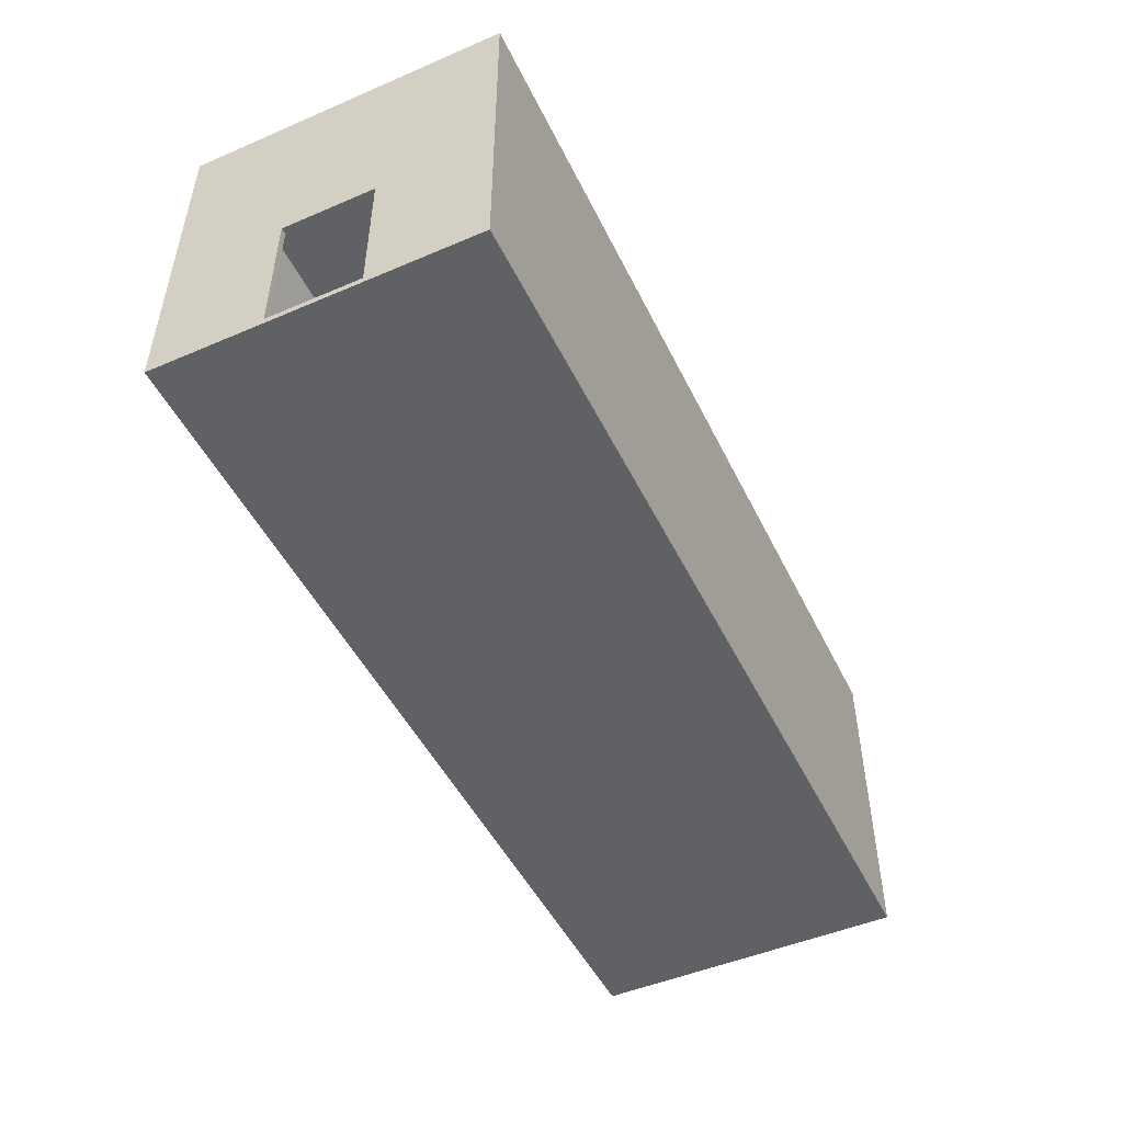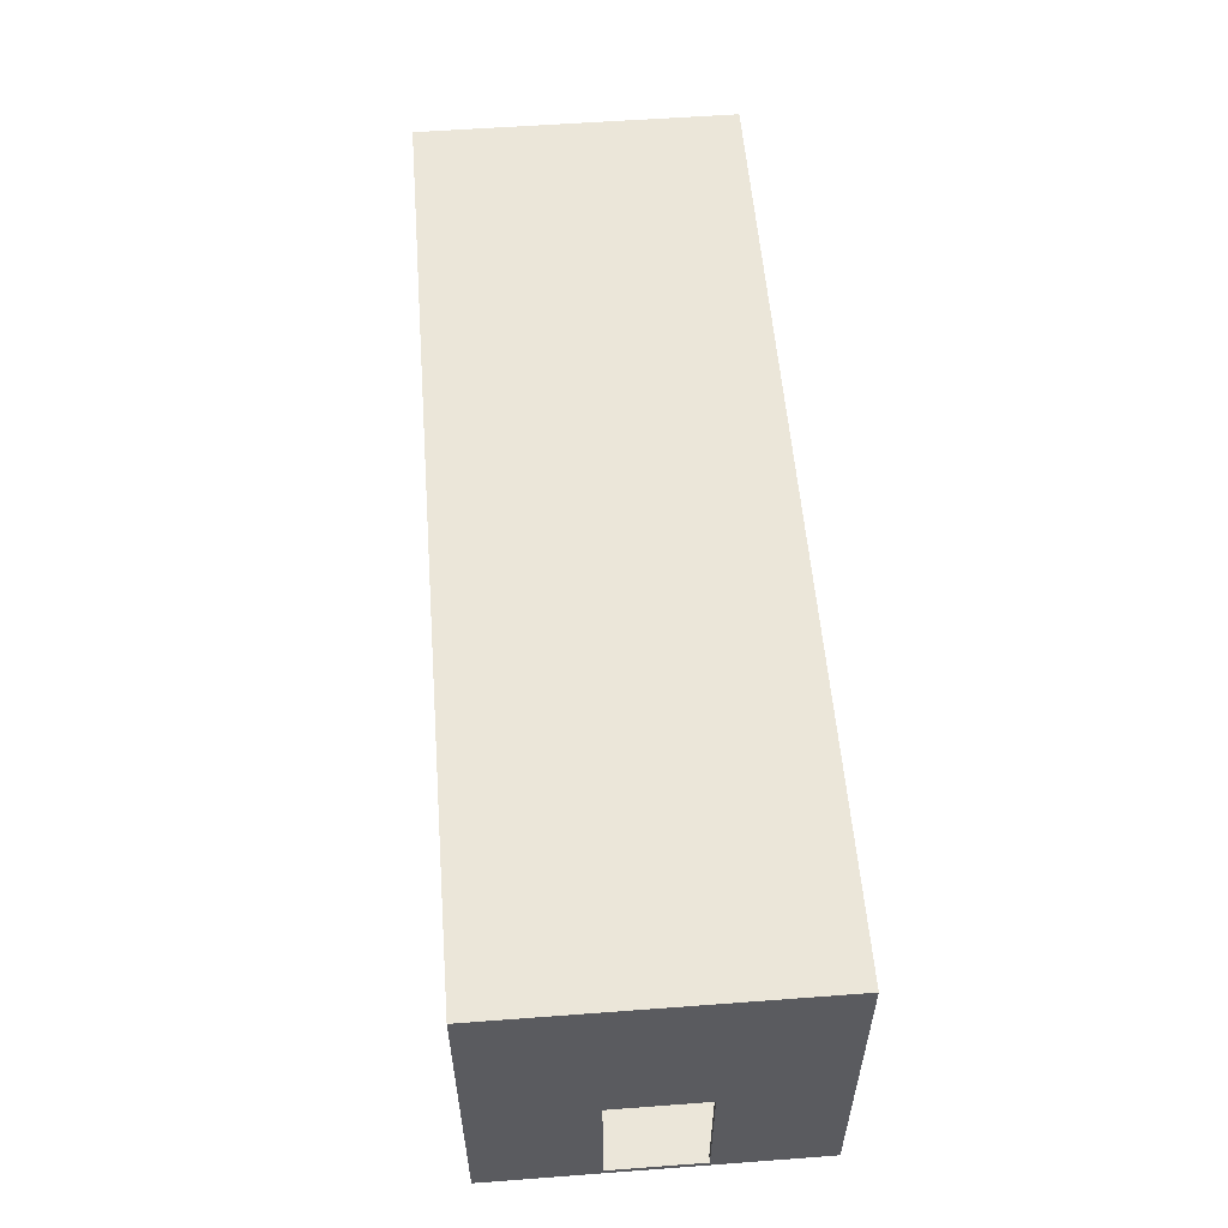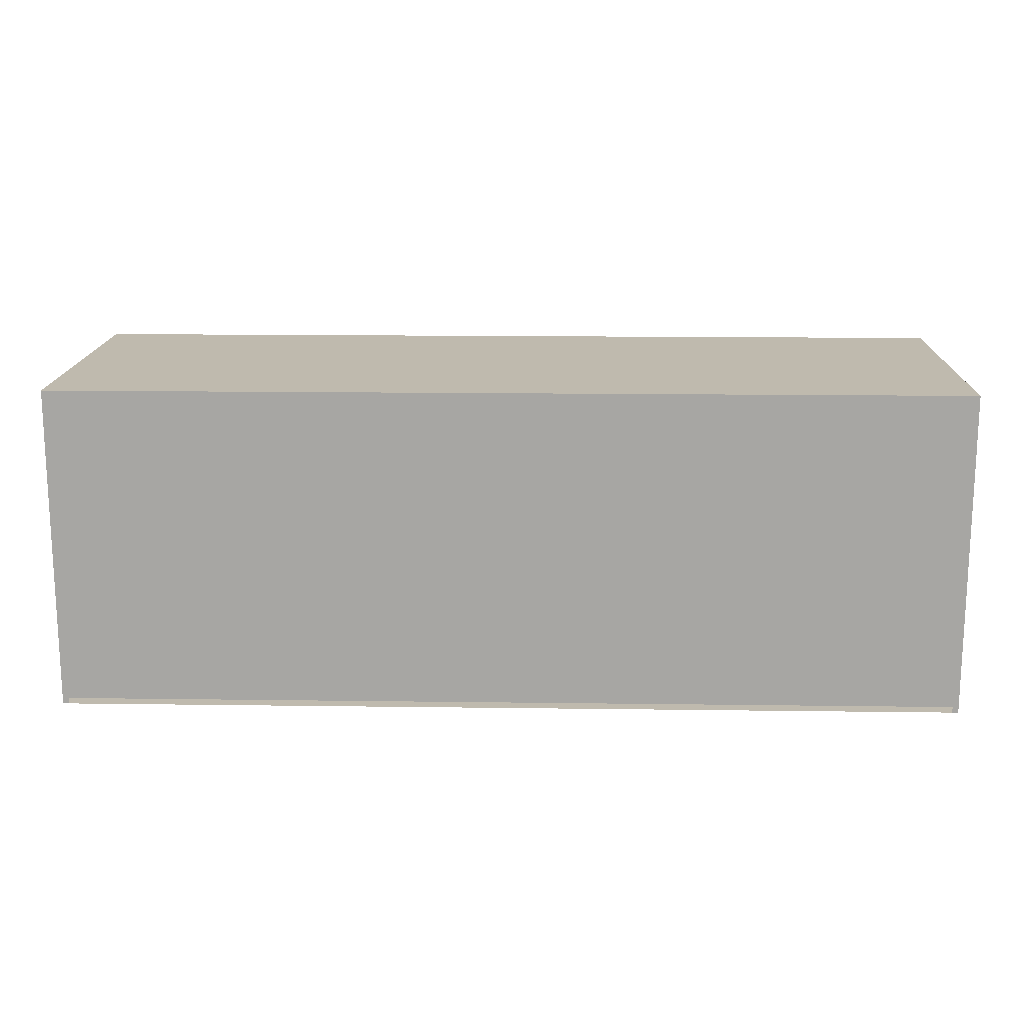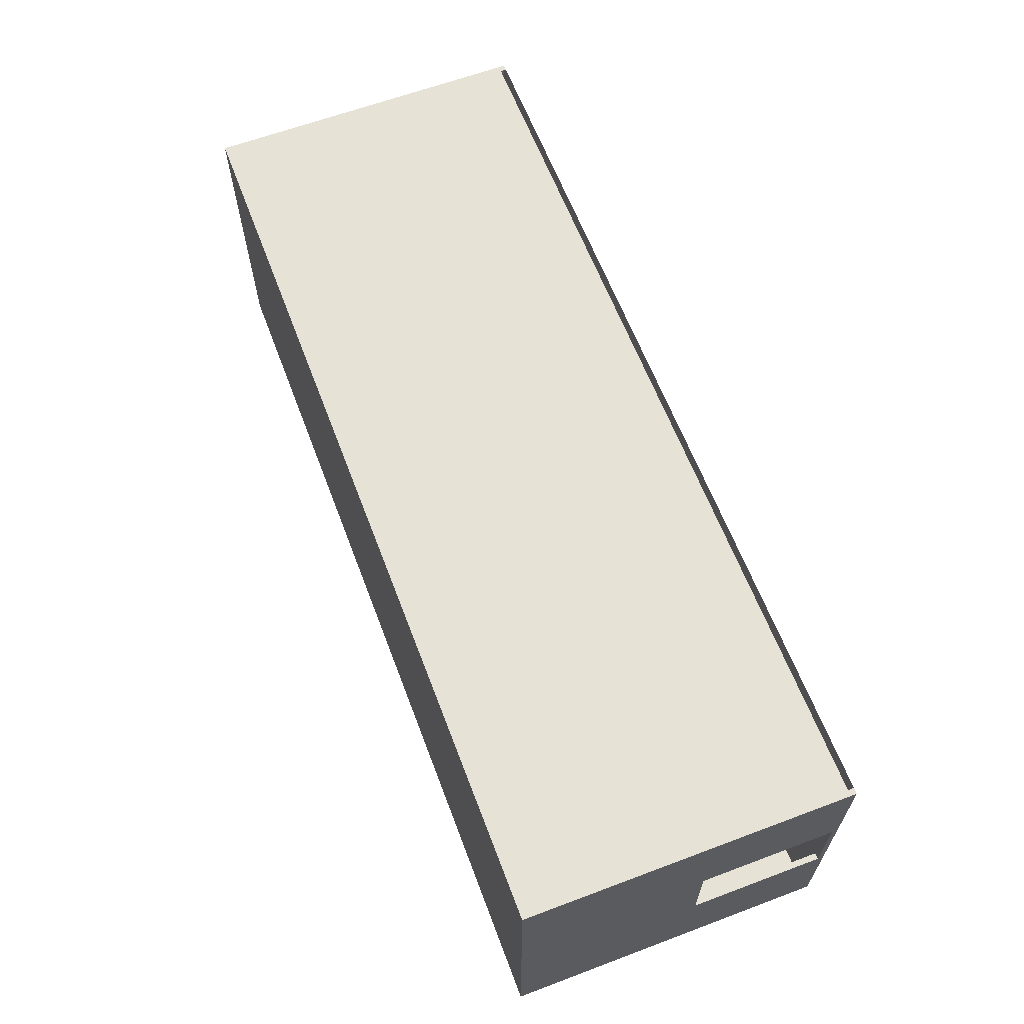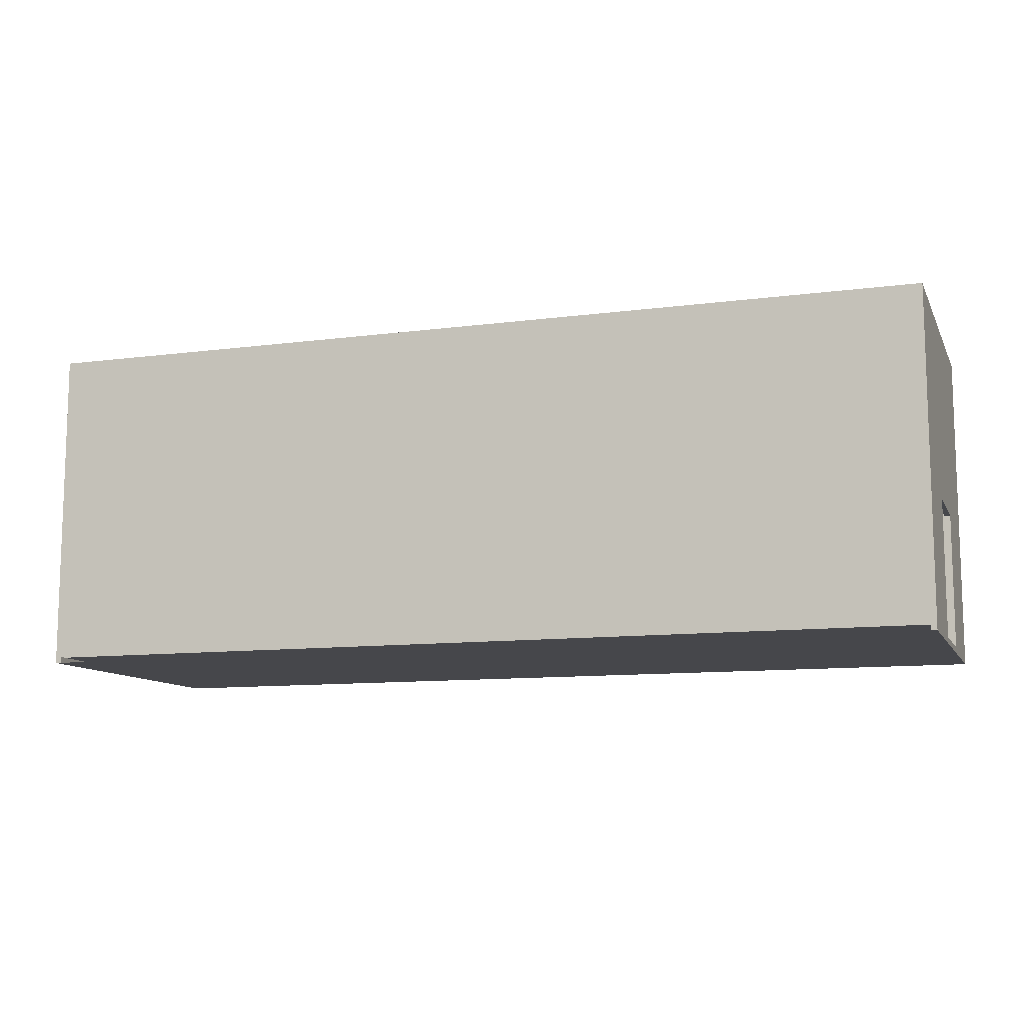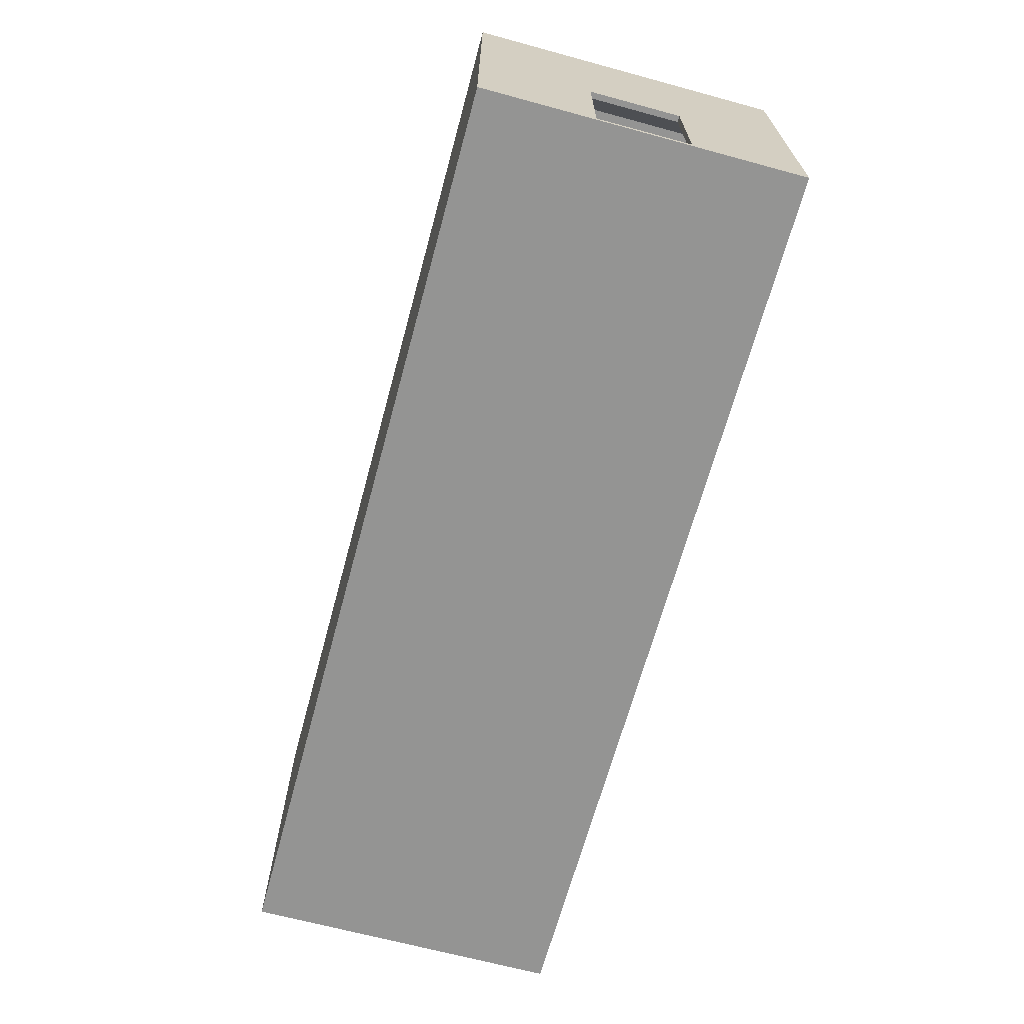
<metadata>
{"format":"obj","ext":"obj","renderer":"f3d","projection":"perspective","resolution":1024,"background":"white","views":[{"elev":-48.9,"azim":115.4,"up":"+Y"},{"elev":55.7,"azim":85.5,"up":"+Y"},{"elev":15.7,"azim":1.6,"up":"+Y"},{"elev":63.0,"azim":-110.8,"up":"+Z"},{"elev":-10.7,"azim":18.2,"up":"+Y"},{"elev":-67.0,"azim":-105.2,"up":"+Y"}]}
</metadata>
<code>
o Hallway-01
g Hallway-01
v -0.75 0 -2.6
v 0.75 -0.1 -2.6
v 7.5 -0.1 -2.6
v 7.5 0 -2.6
v -0.75 -0.1 -2.6
v -7.5 0 -2.6
v -7.5 -0.1 -2.6
v 7.6 -0.1 2.6
v 7.6 0 2.6
v 7.6 -0.1 2.5
v 7.6 0 2.5
v 7.5 5.35 2.6
v 7.5 5.35 1.5
v -7.5 5.35 1.5
v 0.75 -0.1 2.6
v 7.5 -0.1 2.6
v 0.75 -0.1 2.5
v 7.5 -0.1 2.5
v -0.75 -0.1 2.6
v -0.75 -0.1 2.5
v -7.6 0 2.6
v -7.6 -0.1 2.6
v -7.6 0 2.5
v -7.6 -0.1 2.5
v -7.5 -0.1 2.6
v -7.5 -0.1 2.5
v 7.6 -0.1 0.75
v 7.6 0 0.75
v 7.5 0 2.5
v -7.5 0 2.5
v 7.5 0 0.75
v -7.5 0 0.75
v 0.75 -0.1 0.75
v 7.5 -0.1 0.75
v -0.75 -0.1 0.75
v -7.6 0 0.75
v -7.6 -0.1 0.75
v -7.5 -0.1 0.75
v 7.6 -0.1 -0.75
v 7.6 0 -0.75
v 7.5 0 -0.75
v -7.5 0 -0.75
v 0.75 -0.1 -0.75
v 7.5 -0.1 -0.75
v -0.75 -0.1 -0.75
v -7.6 0 -0.75
v -7.6 -0.1 -0.75
v -7.5 -0.1 -0.75
v 7.6 -0.1 -2.5
v 7.6 0 -2.5
v 7.5 0 -2.5
v -7.5 0 -2.5
v 0.75 -0.1 -2.5
v 7.5 -0.1 -2.5
v -0.75 -0.1 -2.5
v -7.6 0 -2.5
v -7.6 -0.1 -2.5
v -7.5 -0.1 -2.5
v 7.6 -0.1 -2.6
v 7.6 0 -2.6
v 7.5 5.35 -1.5
v 7.5 5.35 -2.6
v -7.5 5.35 -2.6
v -7.6 0 -2.6
v -7.6 -0.1 -2.6
v 7.5 5.35 0.75
v 7.6 5.35 2.5
v 7.6 5.35 0.75
v 7.5 0 2.6
v 7.6 5.35 2.6
v 7.5 5.35 -0.75
v 7.6 5.35 -0.75
v 7.6 5.35 -2.5
v 7.6 5.35 -2.6
v -7.5 0 2.6
v -7.5 5.35 2.6
v -7.6 5.35 2.6
v -7.6 5.35 2.5
v -7.6 5.35 -0.75
v -7.5 5.35 -1.5
v -7.6 5.35 -2.6
v -7.6 5.35 -2.5
v -7.5 2.25 -0.75
v -7.6 2.25 -0.75
v -7.6 2.25 -2.5
v -7.6 2.25 -2.6
v -7.5 2.25 -2.5
v -7.5 2.25 0.75
v -7.5 2.25 2.5
v -7.6 2.25 0.75
v -7.6 2.25 2.5
v -7.6 2.25 2.6
v -0.75 0 2.6
v 7.5 2.25 -2.5
v 7.6 2.25 -2.5
v 7.6 2.25 -0.75
v 7.6 2.25 -2.6
v 7.5 2.25 -0.75
v 7.5 2.25 2.5
v 7.5 2.25 0.75
v 7.6 2.25 2.5
v 7.6 2.25 2.6
v 7.6 2.25 0.75
v 7.5 2.25 2.6
v -7.6 2.75 -2.5
v -7.6 2.75 -2.6
v -7.5 3.5 -2.5
v -7.5 3.5 -0.75
v -7.6 2.75 -0.75
v -7.5 3.5 0.75
v -7.5 3.5 2.5
v -7.6 2.75 2.5
v -7.6 2.75 0.75
v -7.6 2.75 2.6
v 7.5 3.5 -2.5
v 7.6 2.75 -2.5
v 7.6 2.75 -0.75
v 7.6 2.75 -2.6
v 7.5 3.5 -0.75
v 7.5 3.5 2.5
v 7.5 3.5 0.75
v 7.6 2.75 2.5
v 7.6 2.75 2.6
v 7.6 2.75 0.75
v 7.5 2.75 2.6
v -7.6 5.35 0.75
v 7 4.25 -1.75
v 7.6 3.25 -2.5
v 7.6 3.25 -0.75
v 7.6 3.25 -2.6
v 0.75 4.25 -1.75
v -0.75 4.25 -1.75
v -7 4.25 -1.75
v -7.6 3.25 0.75
v -7.6 3.25 -0.75
v -7.6 3.25 -2.5
v -7.6 3.25 -2.6
v -7 4.25 1.75
v -7.6 3.25 2.5
v -0.75 4.25 1.75
v -7.6 3.25 2.6
v 7 4.25 1.75
v 0.75 4.25 1.75
v 7.6 3.25 2.6
v 7.5 3.25 2.6
v 7.6 3.25 2.5
v 7.6 3.25 0.75
v 7 5.25 -1.75
v 7.6 4.25 -2.5
v 7.6 4.25 -0.75
v 7.6 4.25 -2.6
v -7 5.25 -1.75
v -7.6 4.25 -2.6
v -7.6 4.25 0.75
v -7.6 4.25 -0.75
v -7.6 4.25 -2.5
v -7 5.25 1.75
v -7.6 4.25 2.5
v 7 5.25 1.75
v -7.6 4.25 2.6
v 7.5 4.25 2.6
v 7.6 4.25 2.6
v 7.6 4.25 2.5
v 7.6 4.25 0.75
v -7.5 4.25 -1.75
v -7.5 4.25 1.75
v 7.5 4.25 -1.75
v 7.5 4.25 1.75
f 2 5 1
f 1 4 3
f 3 2 1
f 7 6 1
f 1 5 7
f 11 9 8
f 8 10 11
f 24 22 21
f 21 23 24
f 28 11 10
f 10 27 28
f 37 24 23
f 23 36 37
f 40 28 27
f 27 39 40
f 47 37 36
f 36 46 47
f 50 40 39
f 39 49 50
f 57 47 46
f 46 56 57
f 60 50 49
f 49 59 60
f 65 57 56
f 56 64 65
f 9 69 16
f 16 8 9
f 8 16 18
f 18 10 8
f 49 54 3
f 3 59 49
f 59 3 4
f 4 60 59
f 22 25 75
f 75 21 22
f 24 26 25
f 25 22 24
f 65 7 58
f 58 57 65
f 64 6 7
f 7 65 64
f 84 46 42
f 42 83 84
f 83 42 52
f 52 87 83
f 89 30 32
f 32 88 89
f 88 32 36
f 36 90 88
f 94 51 41
f 41 98 94
f 98 41 40
f 40 96 98
f 100 31 29
f 29 99 100
f 103 28 31
f 31 100 103
f 108 83 87
f 87 107 108
f 111 89 88
f 88 110 111
f 115 94 98
f 98 119 115
f 121 100 99
f 99 120 121
f 121 119 98
f 98 100 121
f 88 83 108
f 108 110 88
f 99 29 30
f 30 89 99
f 120 99 89
f 89 111 120
f 107 87 94
f 94 115 107
f 87 52 51
f 51 94 87
f 140 166 165 132
f 168 143 131 167
f 143 140 132 131
f 42 41 51 52
f 41 42 32 31
f 29 31 32 30
f 138 140 111
f 140 143 111
f 143 120 111
f 143 142 120
f 127 107 115
f 127 131 107
f 131 132 107
f 132 133 107
f 157 140 138
f 157 159 140
f 159 143 140
f 159 142 143
f 148 131 127
f 148 152 131
f 152 132 131
f 152 133 132
f 133 108 107
f 133 138 108
f 138 110 108
f 138 111 110
f 127 115 119
f 127 119 121
f 142 121 120
f 142 127 121
f 81 80 63
f 81 82 80
f 82 79 80
f 126 80 79
f 126 14 80
f 126 78 14
f 78 76 14
f 78 77 76
f 161 76 145
f 12 76 161
f 125 76 104
f 145 76 125
f 76 75 93
f 104 93 69
f 104 76 93
f 63 1 6
f 63 4 1
f 63 62 4
f 153 63 137
f 137 63 106
f 106 63 86
f 86 6 64
f 86 63 6
f 81 63 153
f 62 74 151
f 62 151 130
f 62 130 118
f 62 118 97
f 62 60 4
f 62 97 60
f 76 77 160
f 76 160 141
f 76 141 114
f 76 114 92
f 76 21 75
f 76 92 21
f 18 16 15
f 15 17 18
f 17 15 19
f 19 20 17
f 20 19 25
f 25 26 20
f 34 18 17
f 17 33 34
f 33 17 20
f 20 35 33
f 35 20 26
f 26 38 35
f 44 34 33
f 33 43 44
f 43 33 35
f 35 45 43
f 45 35 38
f 38 48 45
f 54 44 43
f 43 53 54
f 53 43 45
f 45 55 53
f 55 45 48
f 48 58 55
f 3 54 53
f 53 2 3
f 2 53 55
f 55 5 2
f 5 55 58
f 58 7 5
f 40 41 31
f 31 28 40
f 10 18 34
f 34 27 10
f 68 66 13
f 13 67 68
f 27 34 44
f 44 39 27
f 67 13 12
f 12 70 67
f 39 44 54
f 54 49 39
f 73 61 71
f 71 72 73
f 74 62 61
f 61 73 74
f 37 38 26
f 26 24 37
f 36 32 42
f 42 46 36
f 47 48 38
f 38 37 47
f 57 58 48
f 48 47 57
f 86 64 56
f 56 85 86
f 85 56 46
f 46 84 85
f 90 36 23
f 23 91 90
f 91 23 21
f 21 92 91
f 96 40 50
f 50 95 96
f 95 50 60
f 60 97 95
f 102 9 11
f 11 101 102
f 101 11 28
f 28 103 101
f 104 69 9
f 9 102 104
f 106 86 85
f 85 105 106
f 105 85 84
f 84 109 105
f 113 90 91
f 91 112 113
f 112 91 92
f 92 114 112
f 117 96 95
f 95 116 117
f 116 95 97
f 97 118 116
f 123 102 101
f 101 122 123
f 122 101 103
f 103 124 122
f 125 104 102
f 102 123 125
f 100 98 96
f 96 103 100
f 103 96 117
f 117 124 103
f 68 72 71
f 71 66 68
f 90 84 83
f 83 88 90
f 113 109 84
f 84 90 113
f 129 117 116
f 116 128 129
f 128 116 118
f 118 130 128
f 135 109 113
f 113 134 135
f 137 106 105
f 105 136 137
f 136 105 109
f 109 135 136
f 134 113 112
f 112 139 134
f 139 112 114
f 114 141 139
f 145 125 123
f 123 144 145
f 144 123 122
f 122 146 144
f 146 122 124
f 124 147 146
f 147 124 117
f 117 129 147
f 150 129 128
f 128 149 150
f 149 128 130
f 130 151 149
f 155 135 134
f 134 154 155
f 153 137 136
f 136 156 153
f 156 136 135
f 135 155 156
f 154 134 139
f 139 158 154
f 158 139 141
f 141 160 158
f 161 145 144
f 144 162 161
f 162 144 146
f 146 163 162
f 163 146 147
f 147 164 163
f 164 147 129
f 129 150 164
f 72 150 149
f 149 73 72
f 73 149 151
f 151 74 73
f 79 155 154
f 154 126 79
f 81 153 156
f 156 82 81
f 82 156 155
f 155 79 82
f 126 154 158
f 158 78 126
f 78 158 160
f 160 77 78
f 12 161 162
f 162 70 12
f 70 162 163
f 163 67 70
f 67 163 164
f 164 68 67
f 68 164 150
f 150 72 68
f 159 157 152
f 152 148 159
f 157 138 133
f 133 152 157
f 148 127 142
f 142 159 148
f 63 80 61
f 61 62 63
f 13 61 80
f 80 14 13
f 14 76 12
f 12 13 14

</code>
